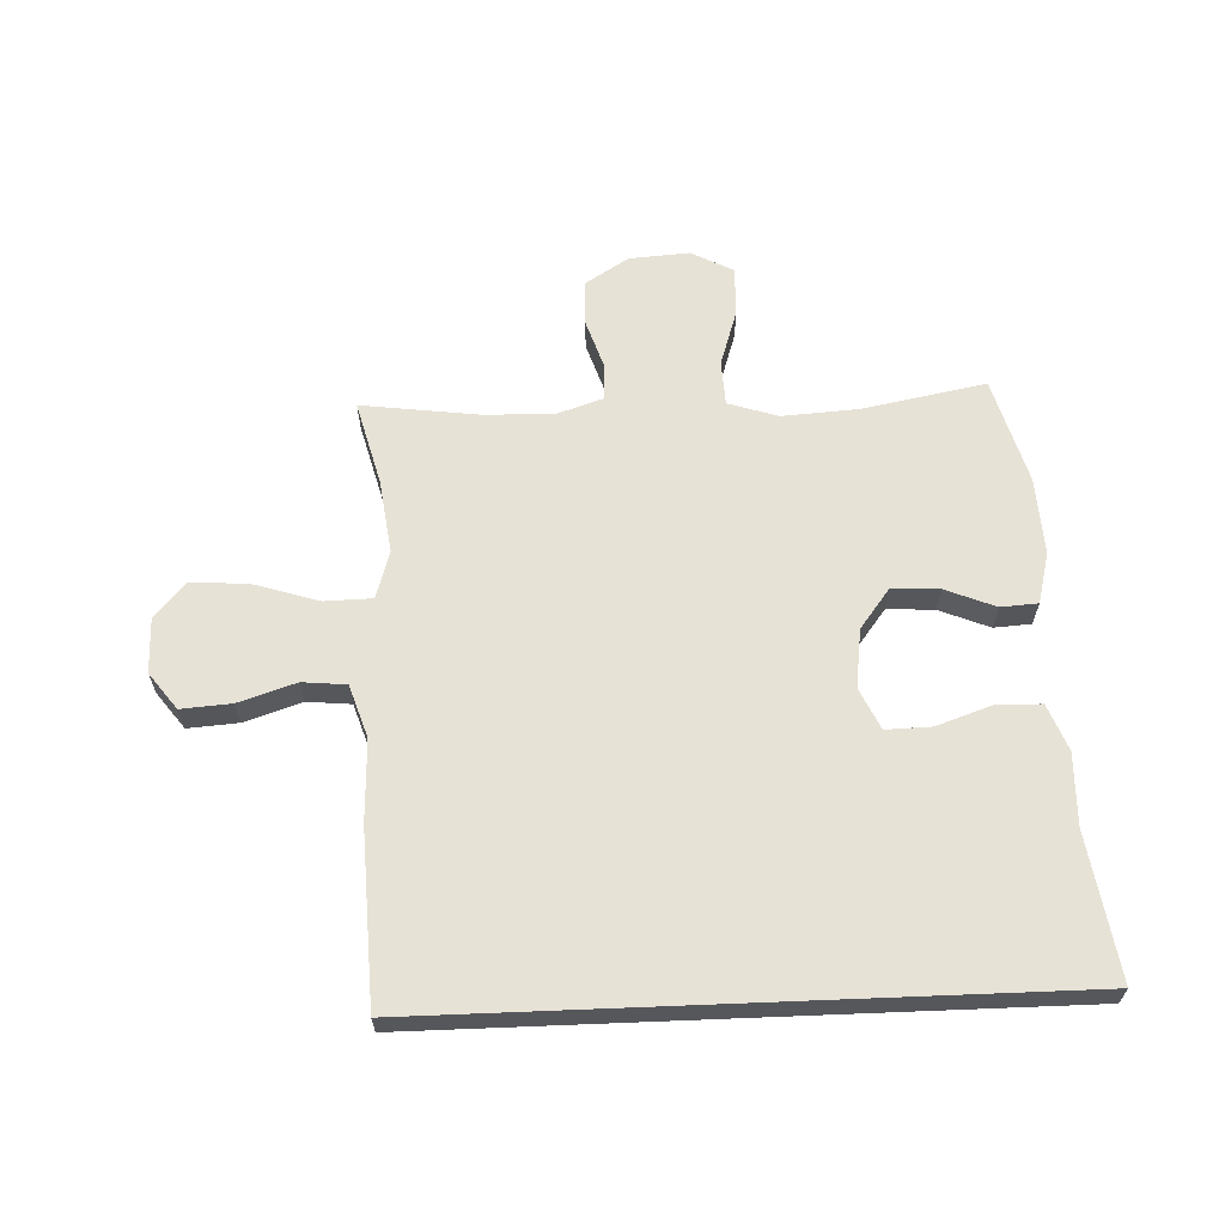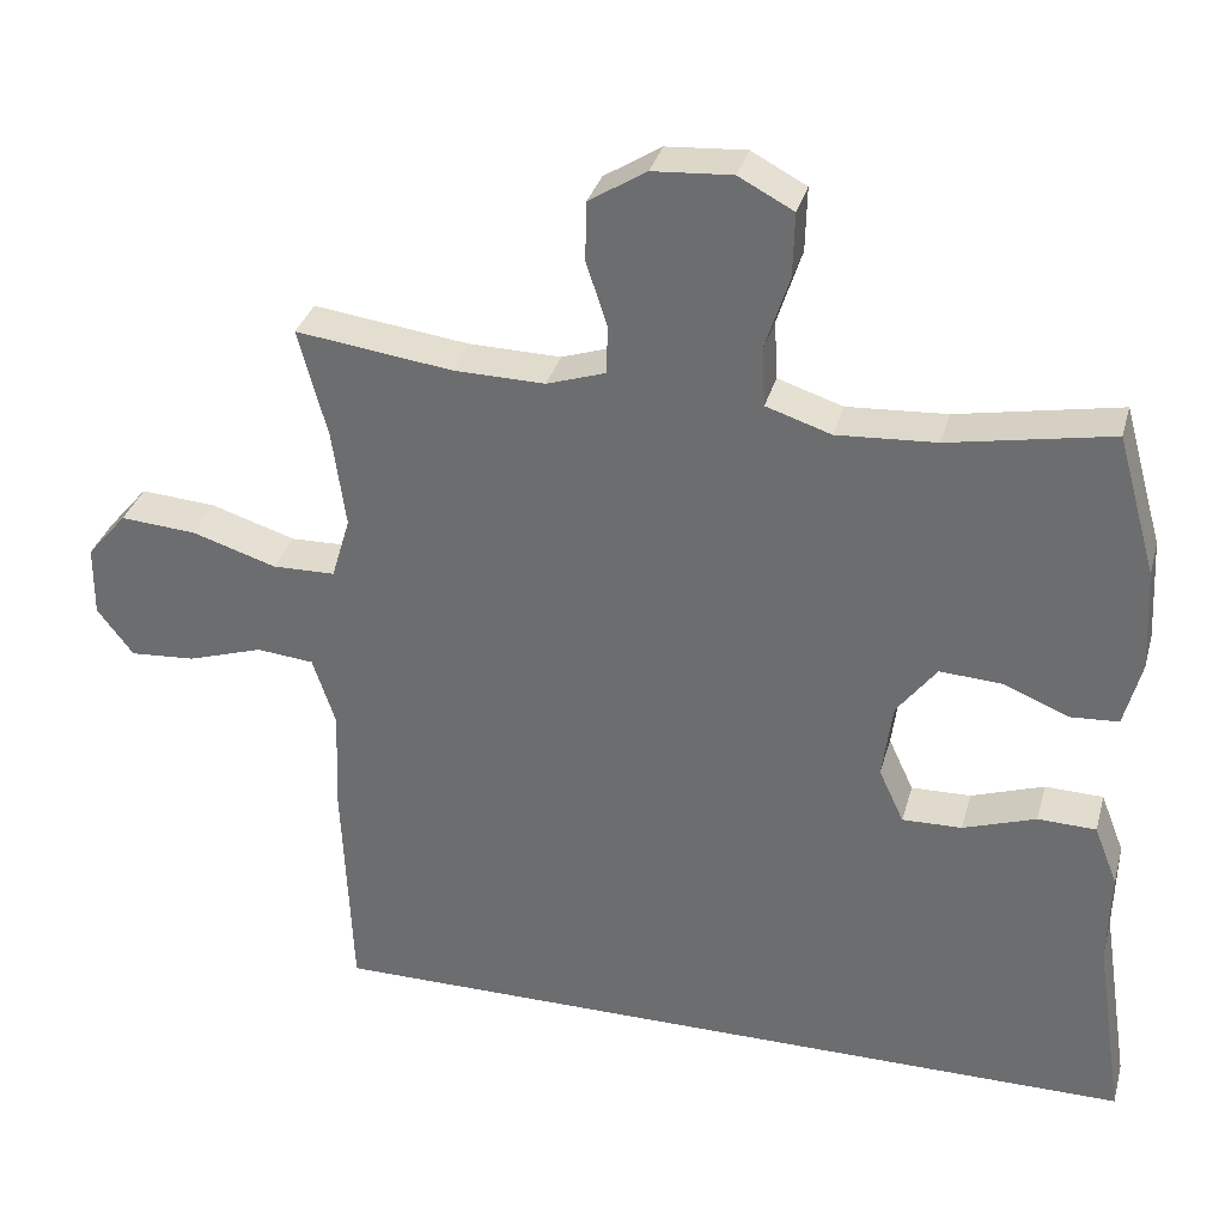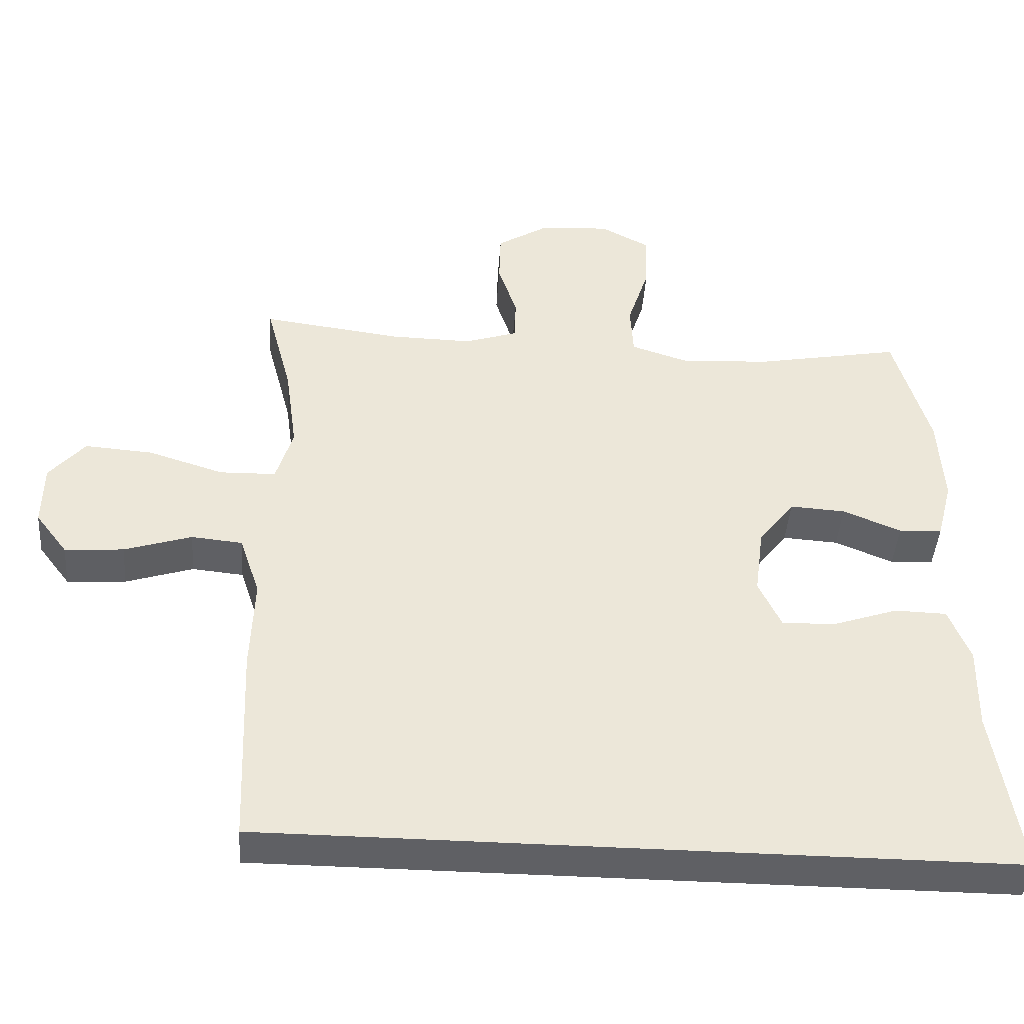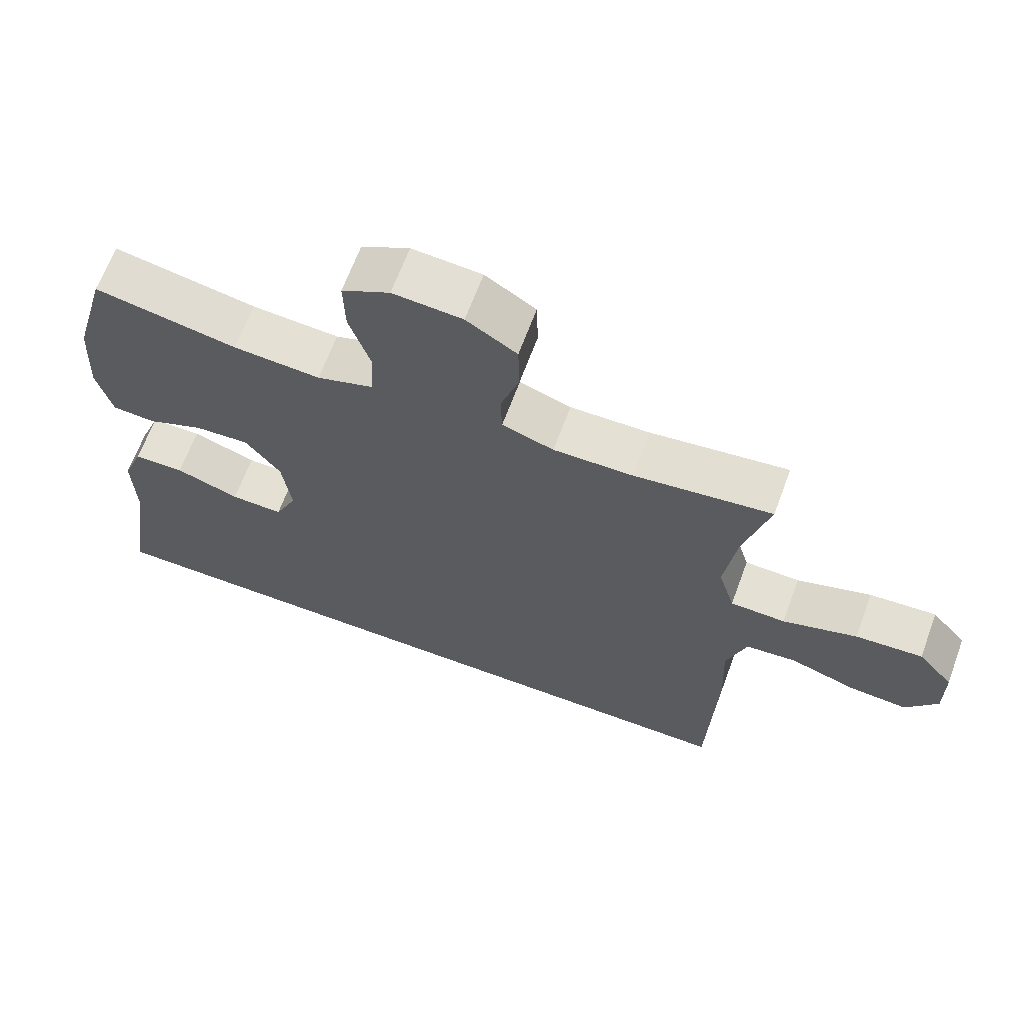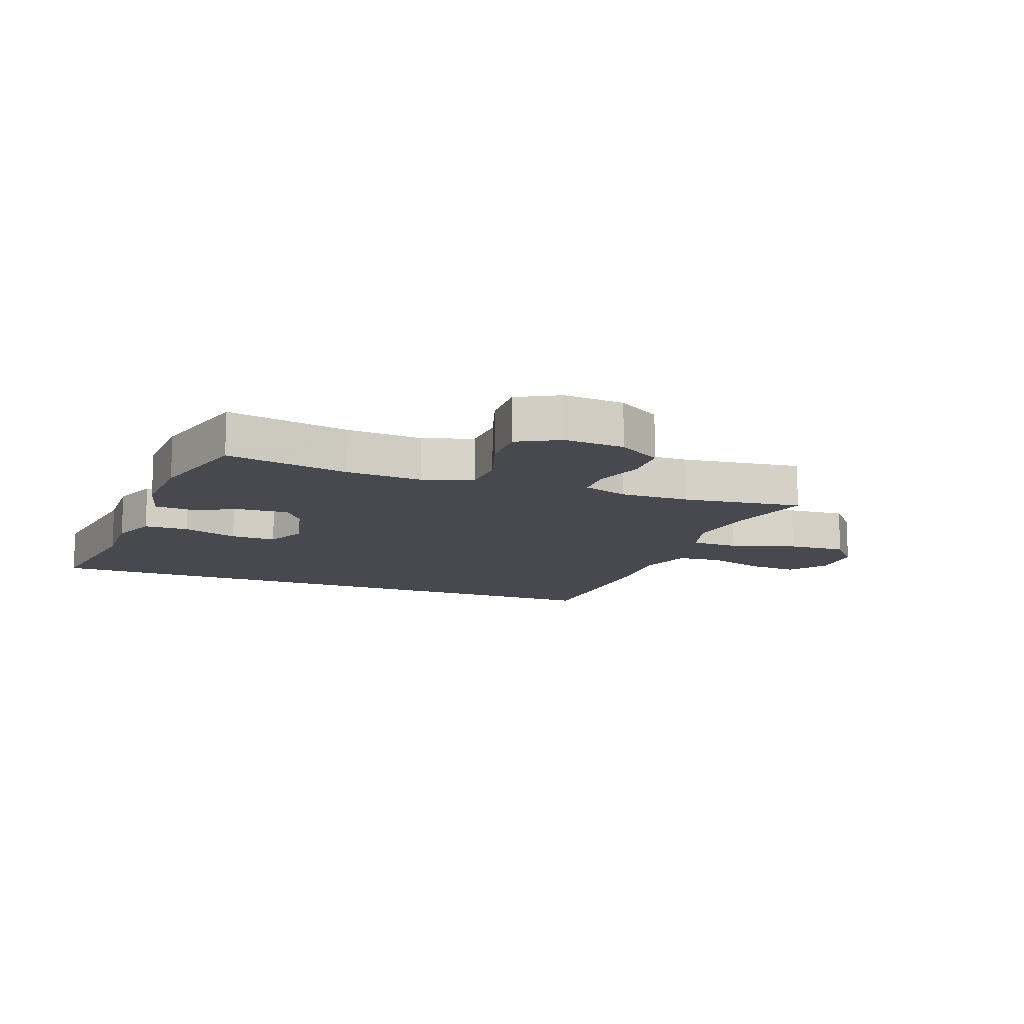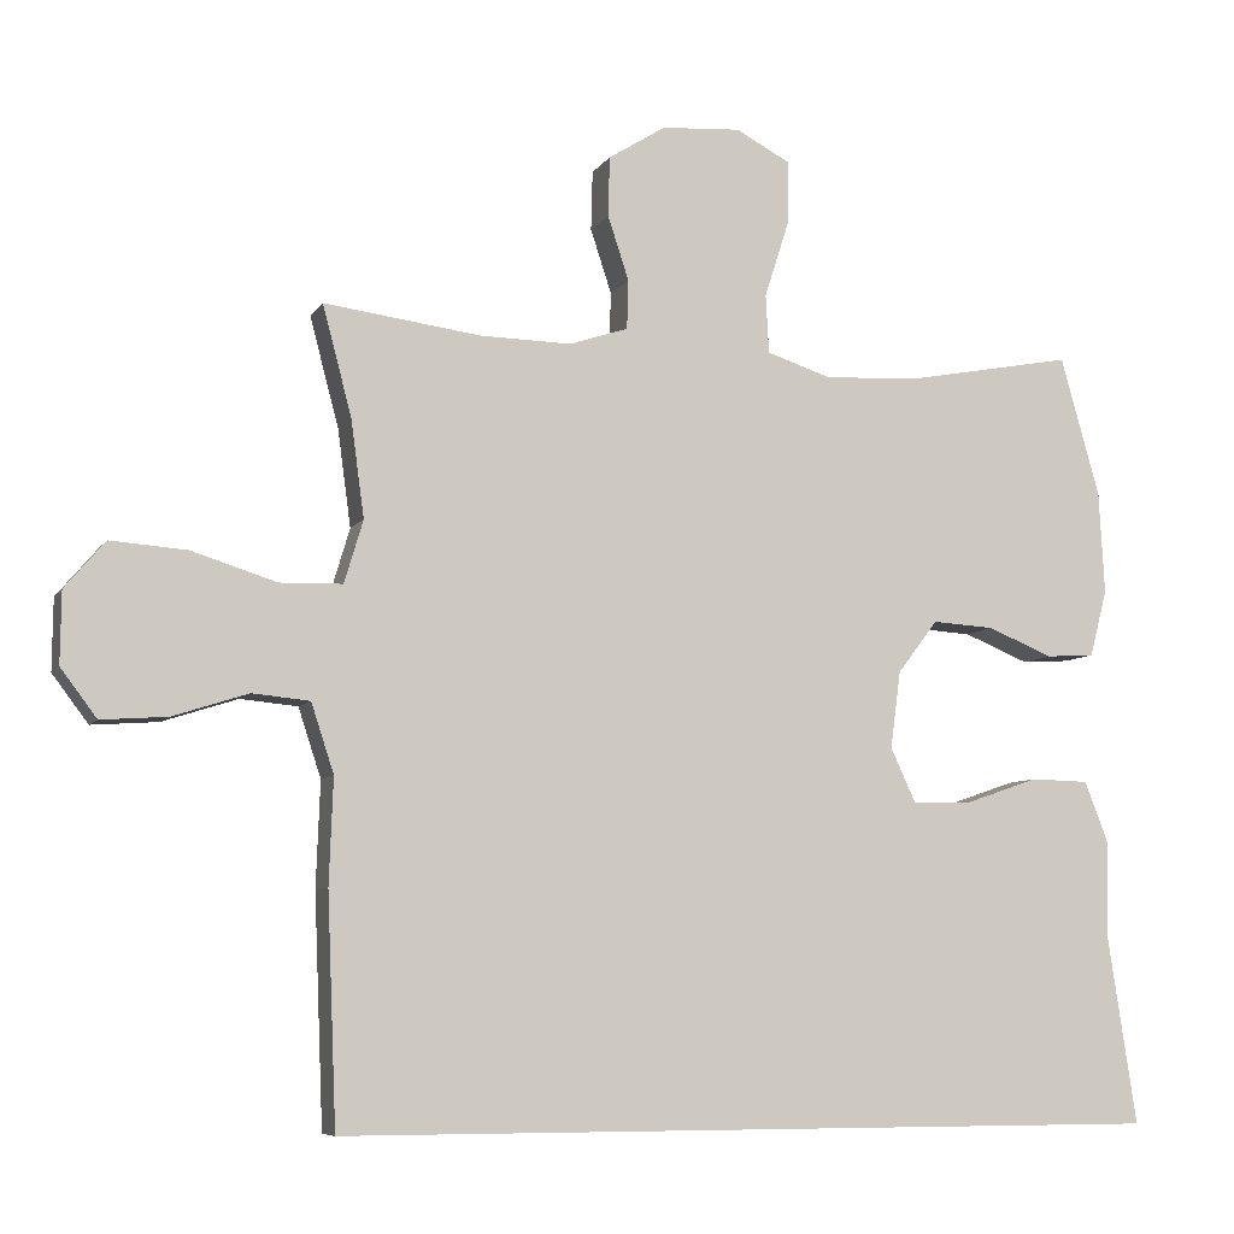
<metadata>
{"format":"obj","ext":"obj","renderer":"f3d","projection":"perspective","resolution":1024,"background":"white","views":[{"elev":63.2,"azim":177.7,"up":"+Y"},{"elev":33.3,"azim":-165.2,"up":"+Z"},{"elev":-43.4,"azim":175.9,"up":"+Z"},{"elev":65.7,"azim":20.3,"up":"+Z"},{"elev":-12.7,"azim":-20.4,"up":"+Y"},{"elev":-7.4,"azim":161.4,"up":"+Z"}]}
</metadata>
<code>
v 0.472 0.07 -0.5
v -0.586 0.07 -0.5
v -0.549 0.07 -0.257
v -0.552 0.07 -0.137
v -0.522 0.07 -0.06
v -0.448 0.07 -0.058
v -0.355 0.07 -0.09
v -0.279 0.07 -0.092
v -0.247 0.07 -0.023
v -0.26 0.07 0.075
v -0.311 0.07 0.142
v -0.39 0.07 0.137
v -0.473 0.07 0.103
v -0.535 0.07 0.107
v -0.557 0.07 0.192
v -0.55 0.07 0.322
v -0.5 0.07 0.5
v -0.293 0.07 0.461
v -0.166 0.07 0.453
v -0.083 0.07 0.48
v -0.079 0.07 0.555
v -0.11 0.07 0.651
v -0.112 0.07 0.733
v -0.042 0.07 0.77
v 0.059 0.07 0.763
v 0.132 0.07 0.717
v 0.134 0.07 0.641
v 0.107 0.07 0.559
v 0.109 0.07 0.497
v 0.184 0.07 0.472
v 0.3 0.07 0.474
v 0.5 0.07 0.5
v 0.463 0.07 0.36
v 0.446 0.07 0.236
v 0.47 0.07 0.156
v 0.55 0.07 0.154
v 0.658 0.07 0.188
v 0.755 0.07 0.195
v 0.806 0.07 0.135
v 0.807 0.07 0.044
v 0.761 0.07 -0.017
v 0.677 0.07 -0.011
v 0.581 0.07 0.02
v 0.508 0.07 0.013
v 0.479 0.07 -0.075
v 0.484 0.07 -0.209
v 0.472 0 -0.5
v -0.586 0 -0.5
v -0.549 0 -0.257
v -0.552 0 -0.137
v -0.522 0 -0.06
v -0.448 0 -0.058
v -0.355 0 -0.09
v -0.279 0 -0.092
v -0.247 0 -0.023
v -0.26 0 0.075
v -0.311 0 0.142
v -0.39 0 0.137
v -0.473 0 0.103
v -0.535 0 0.107
v -0.557 0 0.192
v -0.55 0 0.322
v -0.5 0 0.5
v -0.293 0 0.461
v -0.166 0 0.453
v -0.083 0 0.48
v -0.079 0 0.555
v -0.11 0 0.651
v -0.112 0 0.733
v -0.042 0 0.77
v 0.059 0 0.763
v 0.132 0 0.717
v 0.134 0 0.641
v 0.107 0 0.559
v 0.109 0 0.497
v 0.184 0 0.472
v 0.3 0 0.474
v 0.5 0 0.5
v 0.463 0 0.36
v 0.446 0 0.236
v 0.47 0 0.156
v 0.55 0 0.154
v 0.658 0 0.188
v 0.755 0 0.195
v 0.806 0 0.135
v 0.807 0 0.044
v 0.761 0 -0.017
v 0.677 0 -0.011
v 0.581 0 0.02
v 0.508 0 0.013
v 0.479 0 -0.075
v 0.484 0 -0.209
f 45 46 1 2
f 44 45 2 3
f 40 41 42 43
f 40 43 44
f 39 40 44
f 36 37 38 39
f 35 36 39 44
f 34 35 44 3
f 31 32 33
f 30 31 33 34
f 29 30 34
f 25 26 27 28
f 25 28 29
f 24 25 29
f 21 22 23 24
f 20 21 24 29
f 19 20 29 34
f 15 16 17 18
f 12 13 14 15
f 11 12 15 18
f 10 11 18 19
f 4 5 6 7
f 4 7 8
f 3 4 8
f 34 3 8
f 9 10 19 34
f 8 9 34
f 48 47 92 91
f 49 48 91 90
f 89 88 87 86
f 90 89 86
f 90 86 85
f 85 84 83 82
f 90 85 82 81
f 49 90 81 80
f 79 78 77
f 80 79 77 76
f 80 76 75
f 74 73 72 71
f 75 74 71
f 75 71 70
f 70 69 68 67
f 75 70 67 66
f 80 75 66 65
f 64 63 62 61
f 61 60 59 58
f 64 61 58 57
f 65 64 57 56
f 53 52 51 50
f 54 53 50
f 54 50 49
f 54 49 80
f 80 65 56 55
f 80 55 54
f 1 47 48 2
f 2 48 49 3
f 3 49 50 4
f 4 50 51 5
f 5 51 52 6
f 6 52 53 7
f 7 53 54 8
f 8 54 55 9
f 9 55 56 10
f 10 56 57 11
f 11 57 58 12
f 12 58 59 13
f 13 59 60 14
f 14 60 61 15
f 15 61 62 16
f 16 62 63 17
f 17 63 64 18
f 18 64 65 19
f 19 65 66 20
f 20 66 67 21
f 21 67 68 22
f 22 68 69 23
f 23 69 70 24
f 24 70 71 25
f 25 71 72 26
f 26 72 73 27
f 27 73 74 28
f 28 74 75 29
f 29 75 76 30
f 30 76 77 31
f 31 77 78 32
f 32 78 79 33
f 33 79 80 34
f 34 80 81 35
f 35 81 82 36
f 36 82 83 37
f 37 83 84 38
f 38 84 85 39
f 39 85 86 40
f 40 86 87 41
f 41 87 88 42
f 42 88 89 43
f 43 89 90 44
f 44 90 91 45
f 45 91 92 46
f 46 92 47 1

</code>
